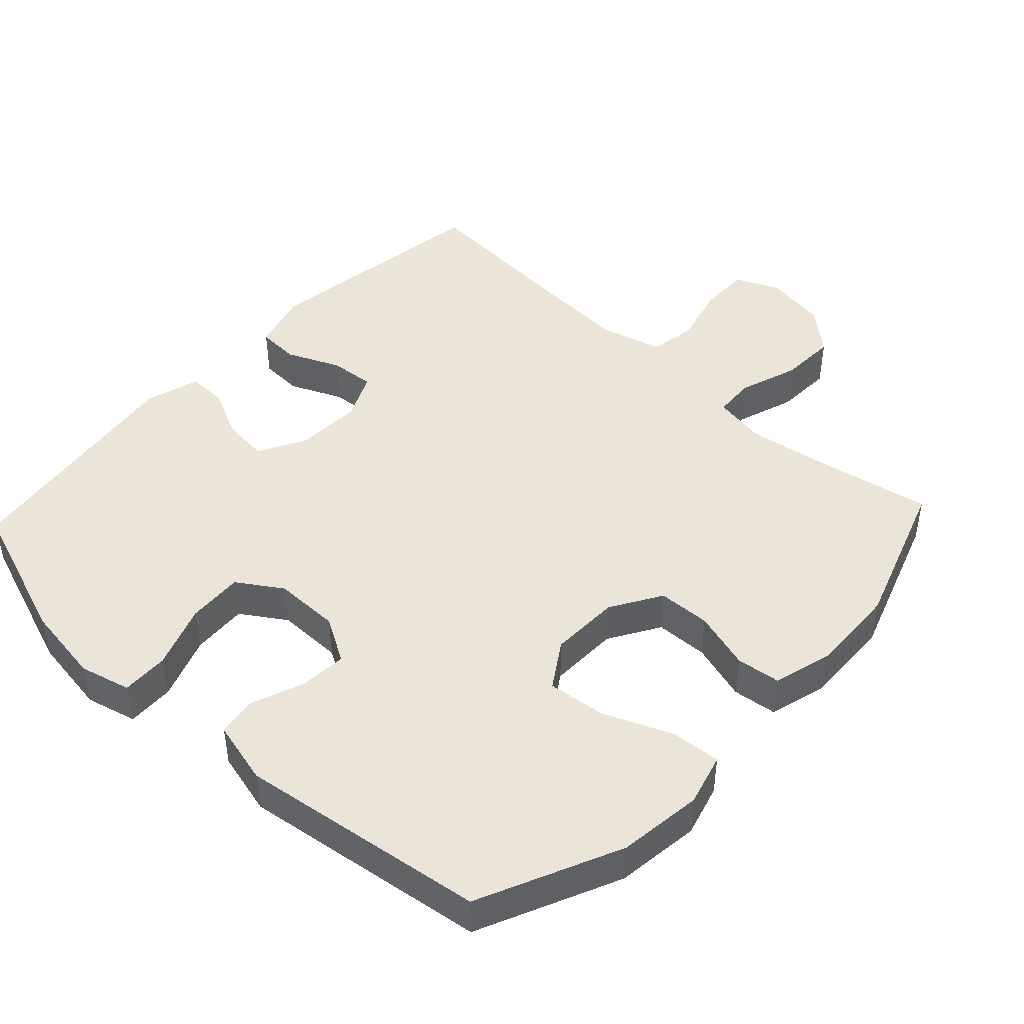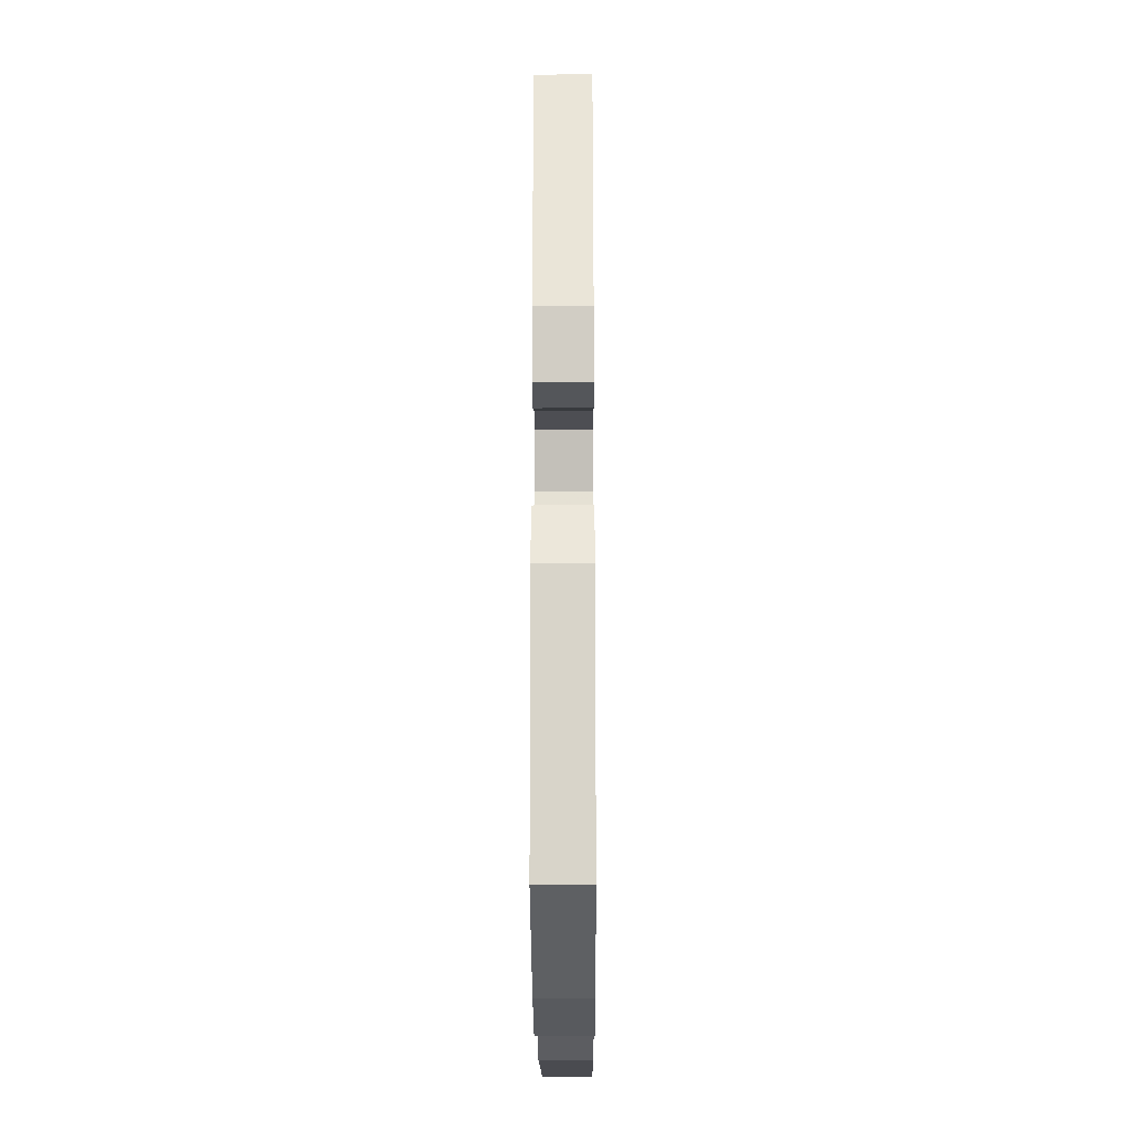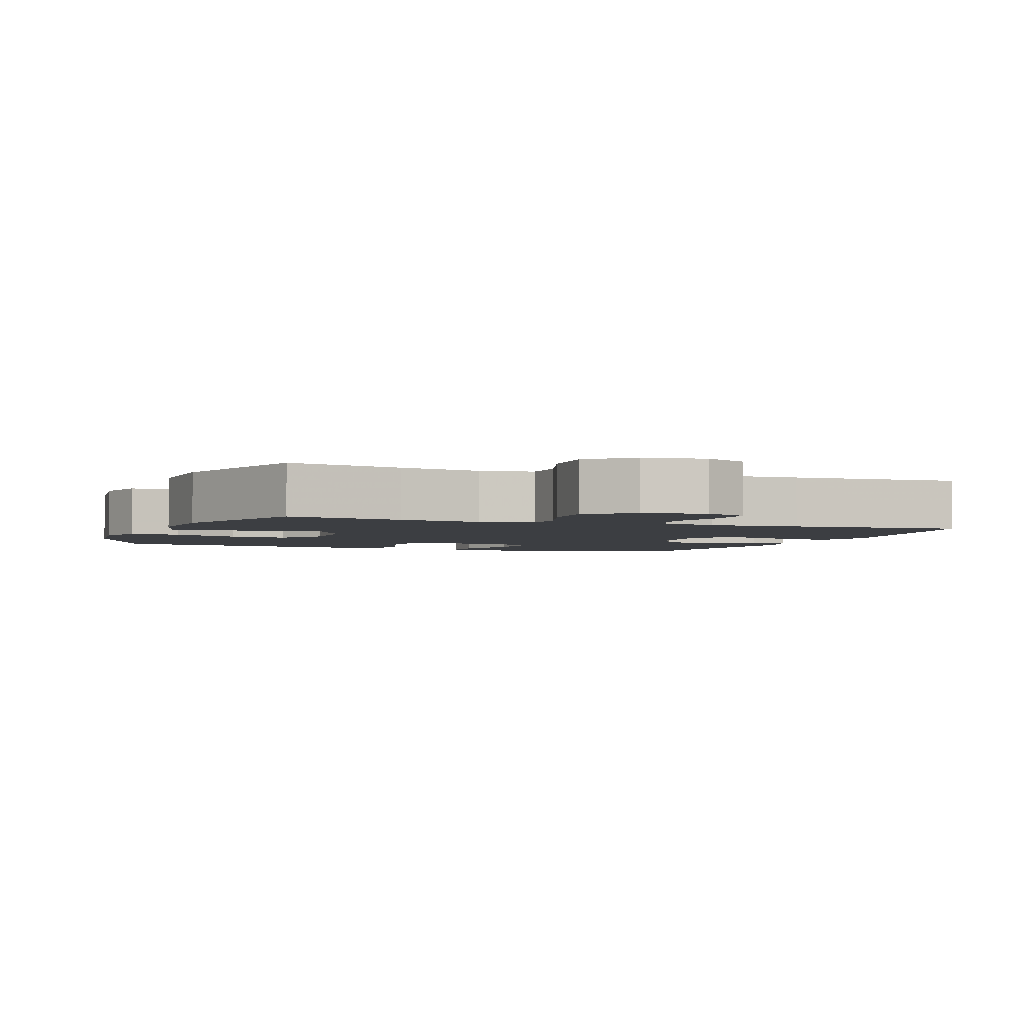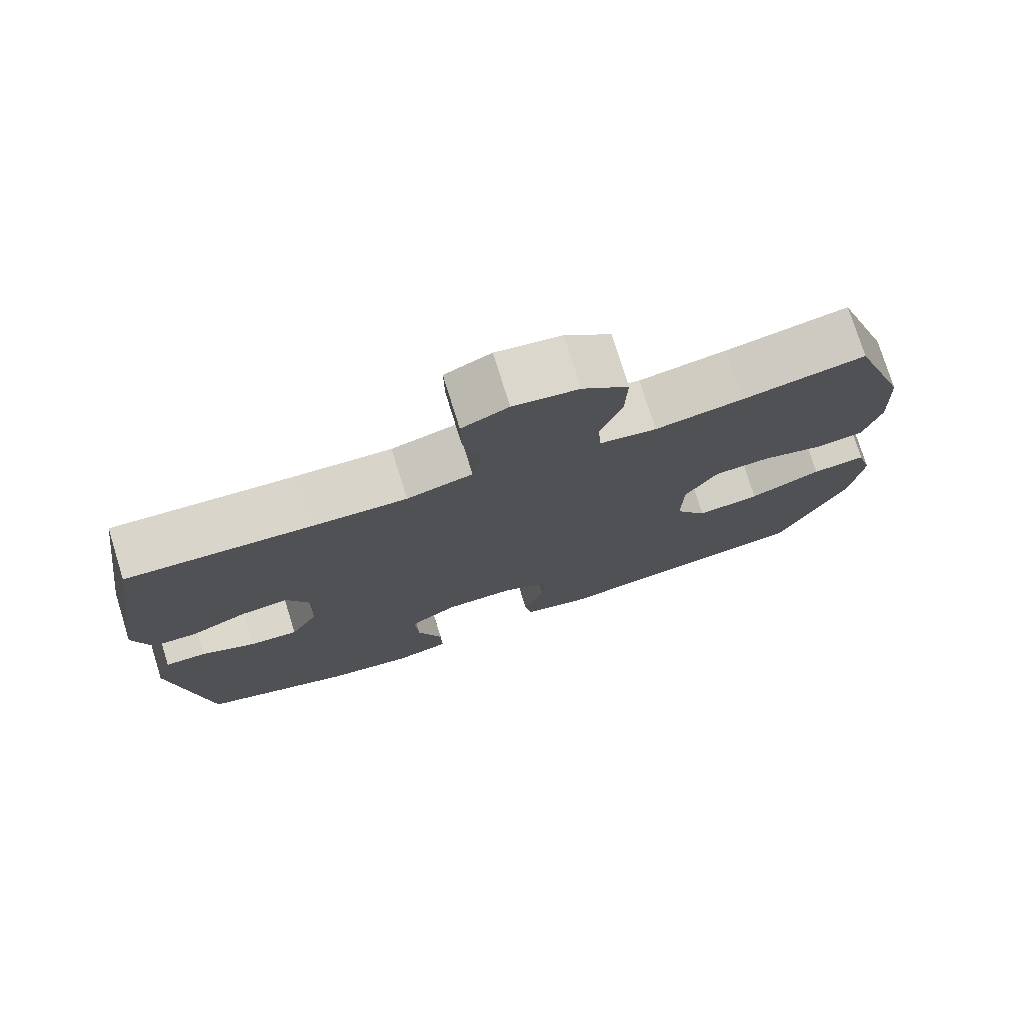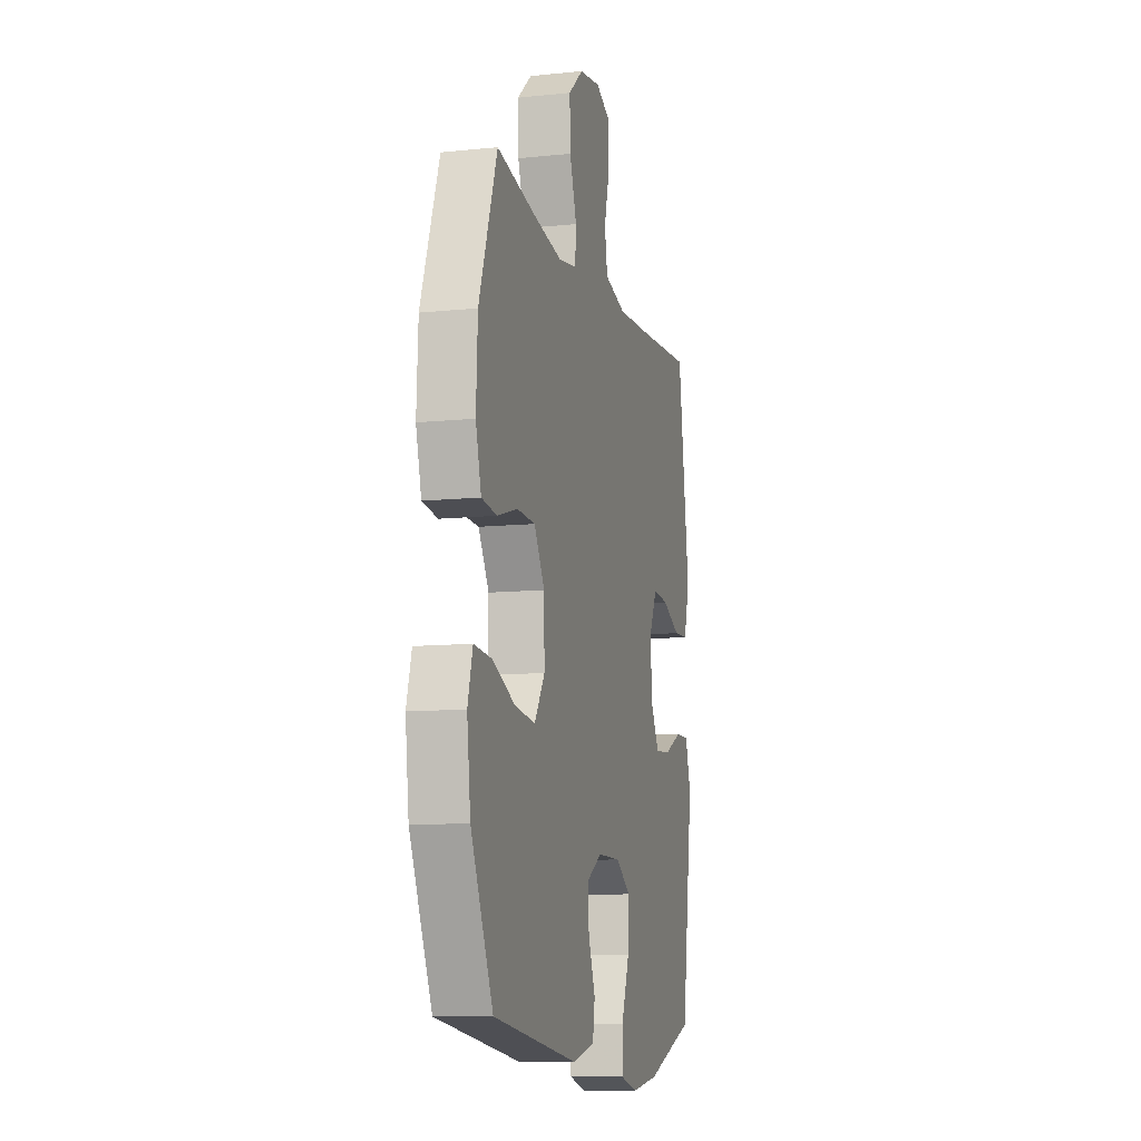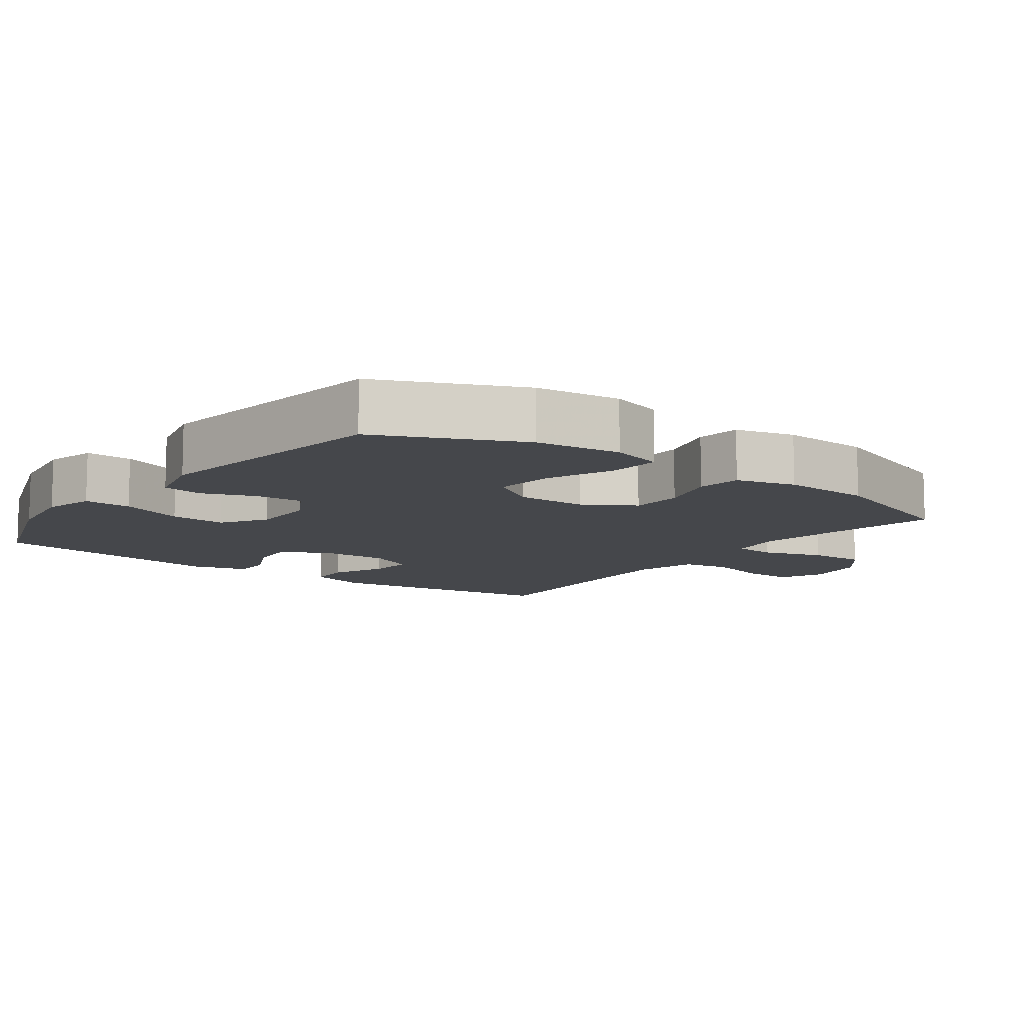
<metadata>
{"format":"obj","ext":"obj","renderer":"f3d","projection":"perspective","resolution":1024,"background":"white","views":[{"elev":45.4,"azim":-136.9,"up":"+Y"},{"elev":-22.6,"azim":90.3,"up":"+Z"},{"elev":-3.0,"azim":-20.7,"up":"+Y"},{"elev":76.2,"azim":162.7,"up":"+Z"},{"elev":-10.4,"azim":-75.4,"up":"+Z"},{"elev":-10.3,"azim":-126.5,"up":"+Y"}]}
</metadata>
<code>
v 0.5 0.07 -0.5
v 0.295 0.07 -0.573
v 0.18 0.07 -0.59
v 0.107 0.07 -0.571
v 0.109 0.07 -0.503
v 0.143 0.07 -0.411
v 0.148 0.07 -0.33
v 0.084 0.07 -0.288
v -0.011 0.07 -0.288
v -0.076 0.07 -0.326
v -0.071 0.07 -0.394
v -0.042 0.07 -0.47
v -0.051 0.07 -0.528
v -0.143 0.07 -0.551
v -0.5 0.07 -0.5
v -0.592 0.07 -0.296
v -0.607 0.07 -0.174
v -0.586 0.07 -0.099
v -0.513 0.07 -0.105
v -0.416 0.07 -0.146
v -0.331 0.07 -0.156
v -0.288 0.07 -0.09
v -0.29 0.07 0.011
v -0.334 0.07 0.084
v -0.41 0.07 0.087
v -0.495 0.07 0.062
v -0.559 0.07 0.07
v -0.582 0.07 0.155
v -0.576 0.07 0.284
v -0.5 0.07 0.5
v -0.334 0.07 0.468
v -0.216 0.07 0.449
v -0.139 0.07 0.462
v -0.135 0.07 0.521
v -0.164 0.07 0.607
v -0.167 0.07 0.689
v -0.105 0.07 0.742
v -0.016 0.07 0.756
v 0.047 0.07 0.727
v 0.046 0.07 0.655
v 0.023 0.07 0.568
v 0.035 0.07 0.5
v 0.124 0.07 0.476
v 0.254 0.07 0.483
v 0.5 0.07 0.5
v 0.548 0.07 0.161
v 0.524 0.07 0.077
v 0.463 0.07 0.074
v 0.387 0.07 0.108
v 0.322 0.07 0.114
v 0.29 0.07 0.047
v 0.294 0.07 -0.05
v 0.331 0.07 -0.117
v 0.397 0.07 -0.111
v 0.47 0.07 -0.076
v 0.526 0.07 -0.076
v 0.549 0.07 -0.155
v 0.5 0 -0.5
v 0.295 0 -0.573
v 0.18 0 -0.59
v 0.107 0 -0.571
v 0.109 0 -0.503
v 0.143 0 -0.411
v 0.148 0 -0.33
v 0.084 0 -0.288
v -0.011 0 -0.288
v -0.076 0 -0.326
v -0.071 0 -0.394
v -0.042 0 -0.47
v -0.051 0 -0.528
v -0.143 0 -0.551
v -0.5 0 -0.5
v -0.592 0 -0.296
v -0.607 0 -0.174
v -0.586 0 -0.099
v -0.513 0 -0.105
v -0.416 0 -0.146
v -0.331 0 -0.156
v -0.288 0 -0.09
v -0.29 0 0.011
v -0.334 0 0.084
v -0.41 0 0.087
v -0.495 0 0.062
v -0.559 0 0.07
v -0.582 0 0.155
v -0.576 0 0.284
v -0.5 0 0.5
v -0.334 0 0.468
v -0.216 0 0.449
v -0.139 0 0.462
v -0.135 0 0.521
v -0.164 0 0.607
v -0.167 0 0.689
v -0.105 0 0.742
v -0.016 0 0.756
v 0.047 0 0.727
v 0.046 0 0.655
v 0.023 0 0.568
v 0.035 0 0.5
v 0.124 0 0.476
v 0.254 0 0.483
v 0.5 0 0.5
v 0.548 0 0.161
v 0.524 0 0.077
v 0.463 0 0.074
v 0.387 0 0.108
v 0.322 0 0.114
v 0.29 0 0.047
v 0.294 0 -0.05
v 0.331 0 -0.117
v 0.397 0 -0.111
v 0.47 0 -0.076
v 0.526 0 -0.076
v 0.549 0 -0.155
f 4 5 6
f 3 4 6
f 2 3 6
f 1 2 6
f 57 1 6
f 56 57 6
f 55 56 6
f 54 55 6
f 53 54 6 7
f 52 53 7 8
f 51 52 8 9
f 50 51 9 10
f 47 48 49
f 46 47 49
f 45 46 49
f 44 45 49
f 43 44 49 50
f 42 43 50 10
f 39 40 41
f 38 39 41
f 37 38 41
f 36 37 41
f 35 36 41
f 34 35 41
f 41 42 10
f 34 41 10
f 33 34 10
f 29 30 31
f 28 29 31
f 27 28 31
f 26 27 31
f 25 26 31
f 24 25 31 32
f 32 33 10
f 24 32 10
f 23 24 10
f 18 19 20
f 17 18 20
f 16 17 20
f 15 16 20
f 14 15 20
f 13 14 20
f 12 13 20
f 11 12 20
f 11 20 21
f 22 23 10 11
f 11 21 22
f 63 62 61
f 63 61 60
f 63 60 59
f 63 59 58
f 63 58 114
f 63 114 113
f 63 113 112
f 63 112 111
f 64 63 111 110
f 65 64 110 109
f 66 65 109 108
f 67 66 108 107
f 106 105 104
f 106 104 103
f 106 103 102
f 106 102 101
f 107 106 101 100
f 67 107 100 99
f 98 97 96
f 98 96 95
f 98 95 94
f 98 94 93
f 98 93 92
f 98 92 91
f 67 99 98
f 67 98 91
f 67 91 90
f 88 87 86
f 88 86 85
f 88 85 84
f 88 84 83
f 88 83 82
f 89 88 82 81
f 67 90 89
f 67 89 81
f 67 81 80
f 77 76 75
f 77 75 74
f 77 74 73
f 77 73 72
f 77 72 71
f 77 71 70
f 77 70 69
f 77 69 68
f 78 77 68
f 68 67 80 79
f 79 78 68
f 1 58 59 2
f 2 59 60 3
f 3 60 61 4
f 4 61 62 5
f 5 62 63 6
f 6 63 64 7
f 7 64 65 8
f 8 65 66 9
f 9 66 67 10
f 10 67 68 11
f 11 68 69 12
f 12 69 70 13
f 13 70 71 14
f 14 71 72 15
f 15 72 73 16
f 16 73 74 17
f 17 74 75 18
f 18 75 76 19
f 19 76 77 20
f 20 77 78 21
f 21 78 79 22
f 22 79 80 23
f 23 80 81 24
f 24 81 82 25
f 25 82 83 26
f 26 83 84 27
f 27 84 85 28
f 28 85 86 29
f 29 86 87 30
f 30 87 88 31
f 31 88 89 32
f 32 89 90 33
f 33 90 91 34
f 34 91 92 35
f 35 92 93 36
f 36 93 94 37
f 37 94 95 38
f 38 95 96 39
f 39 96 97 40
f 40 97 98 41
f 41 98 99 42
f 42 99 100 43
f 43 100 101 44
f 44 101 102 45
f 45 102 103 46
f 46 103 104 47
f 47 104 105 48
f 48 105 106 49
f 49 106 107 50
f 50 107 108 51
f 51 108 109 52
f 52 109 110 53
f 53 110 111 54
f 54 111 112 55
f 55 112 113 56
f 56 113 114 57
f 57 114 58 1

</code>
